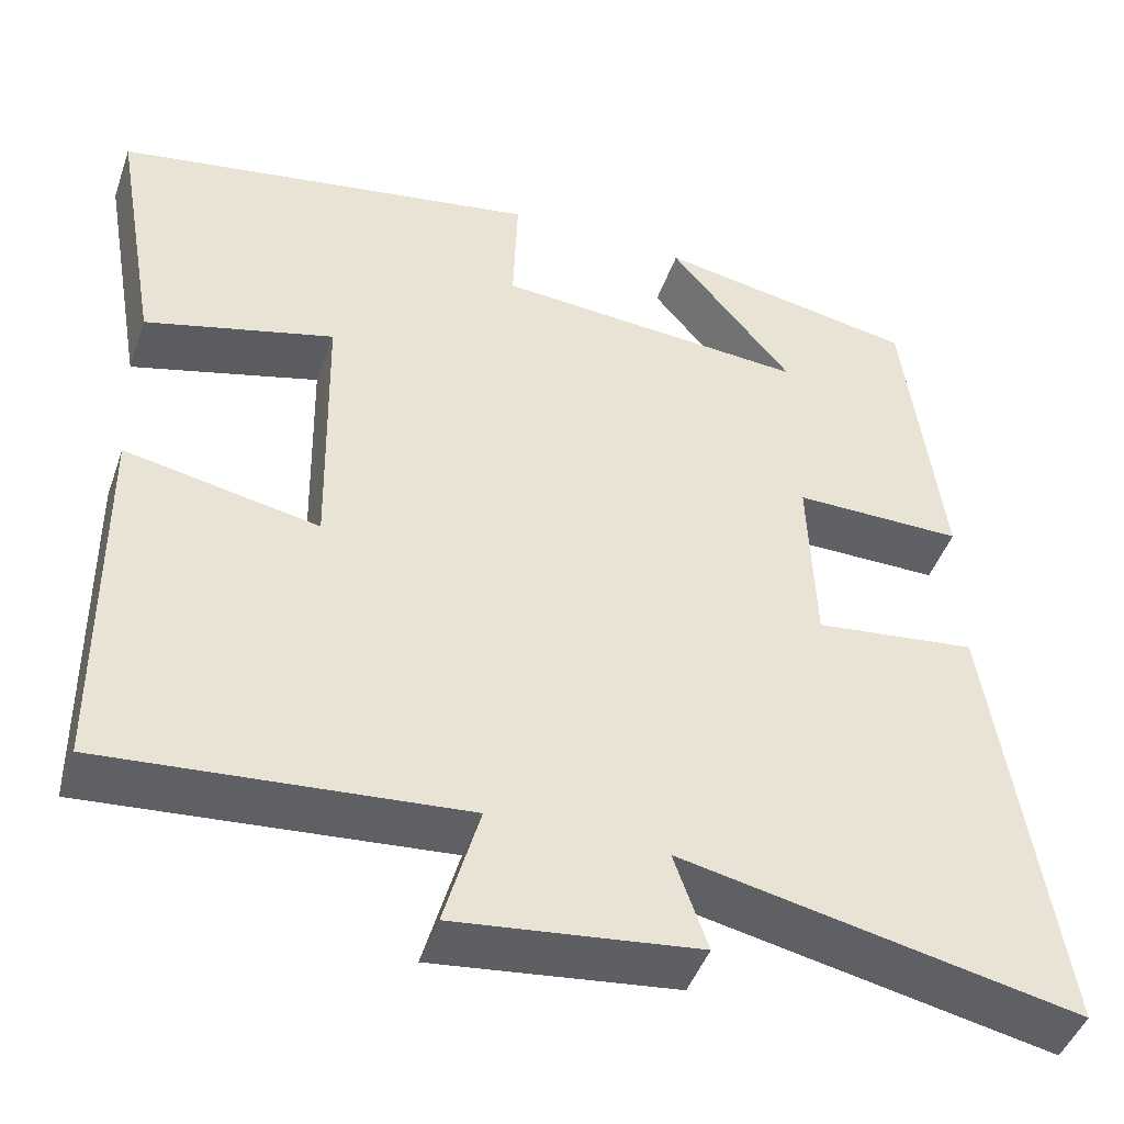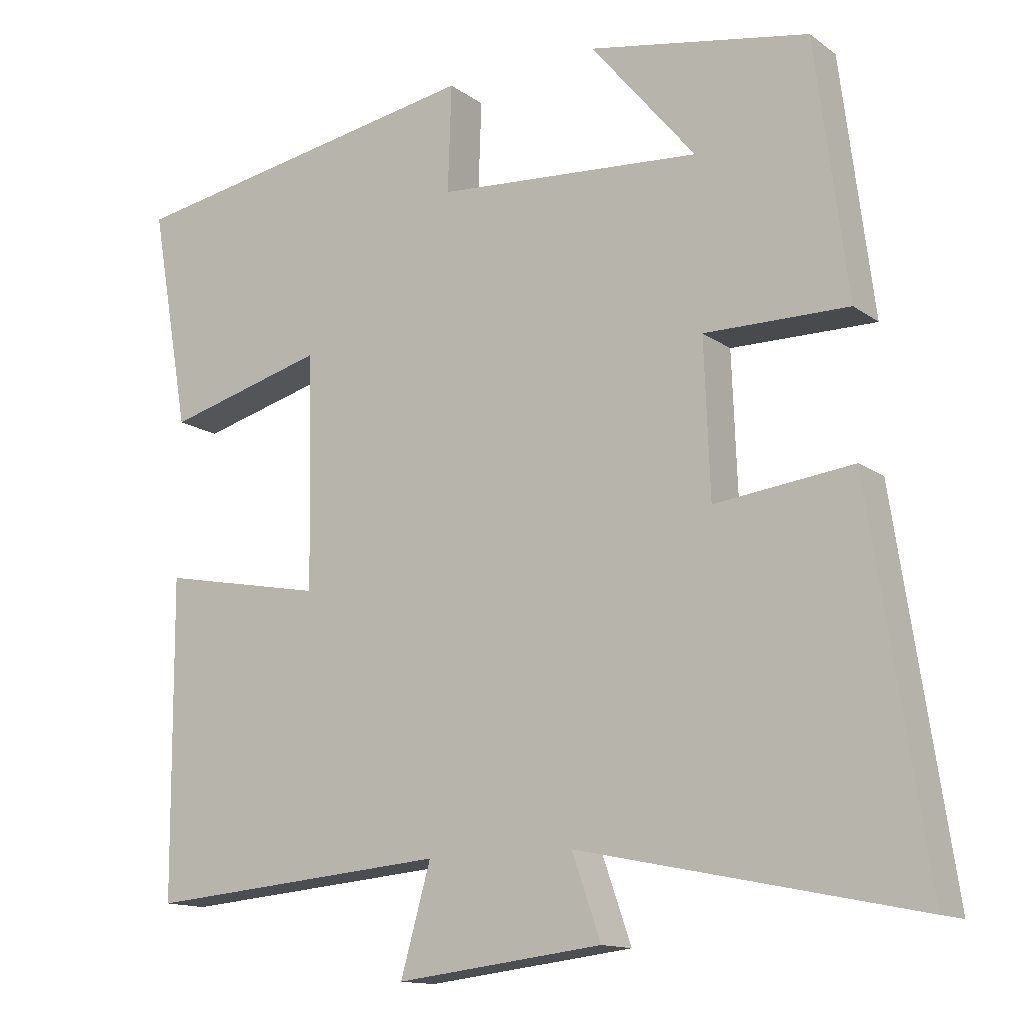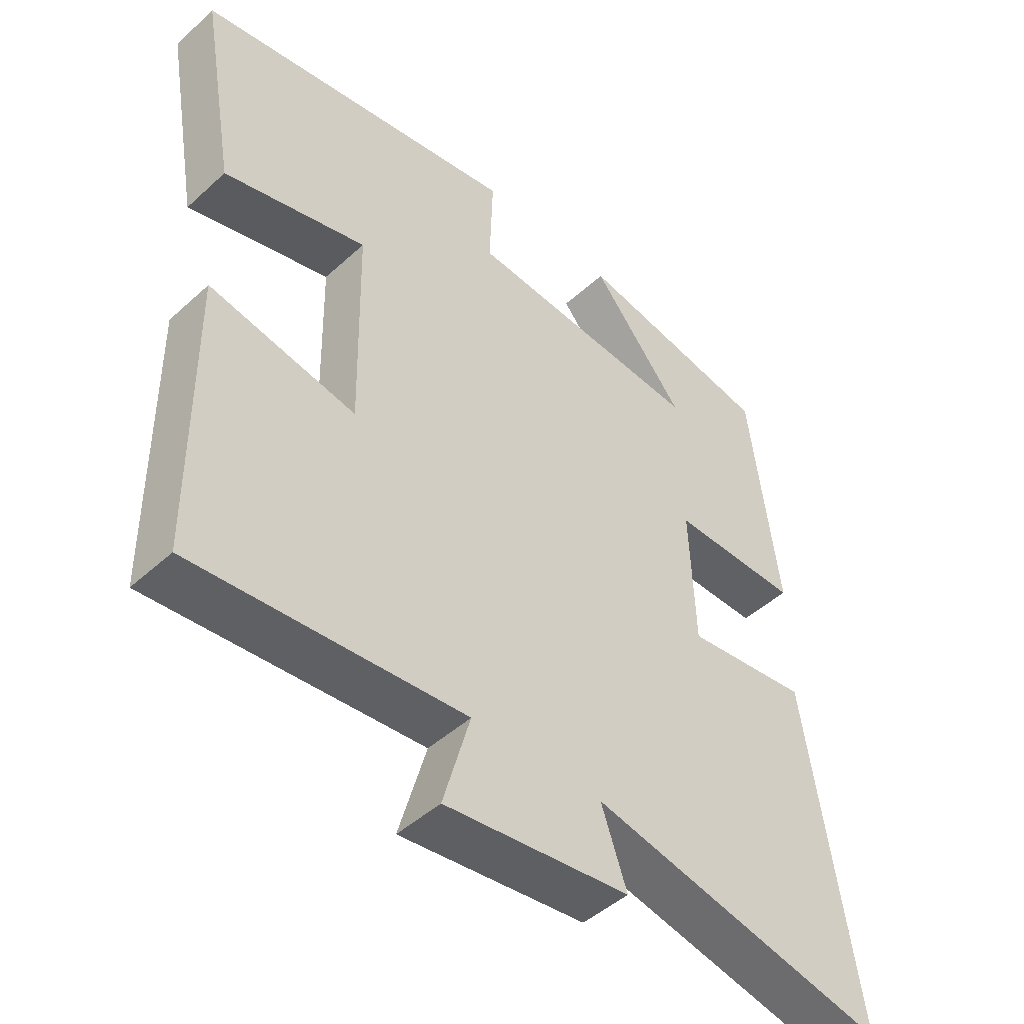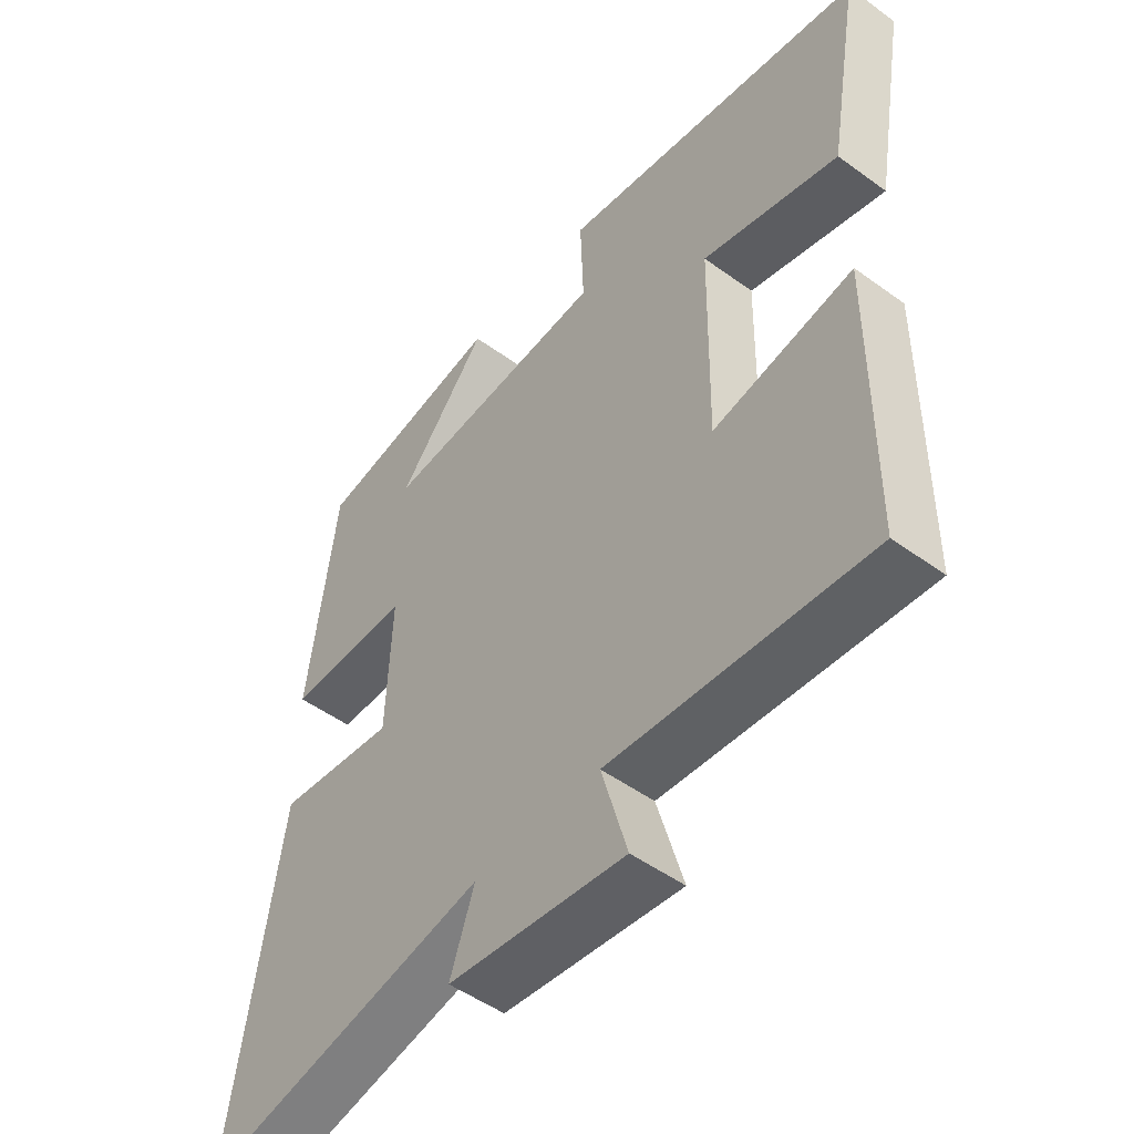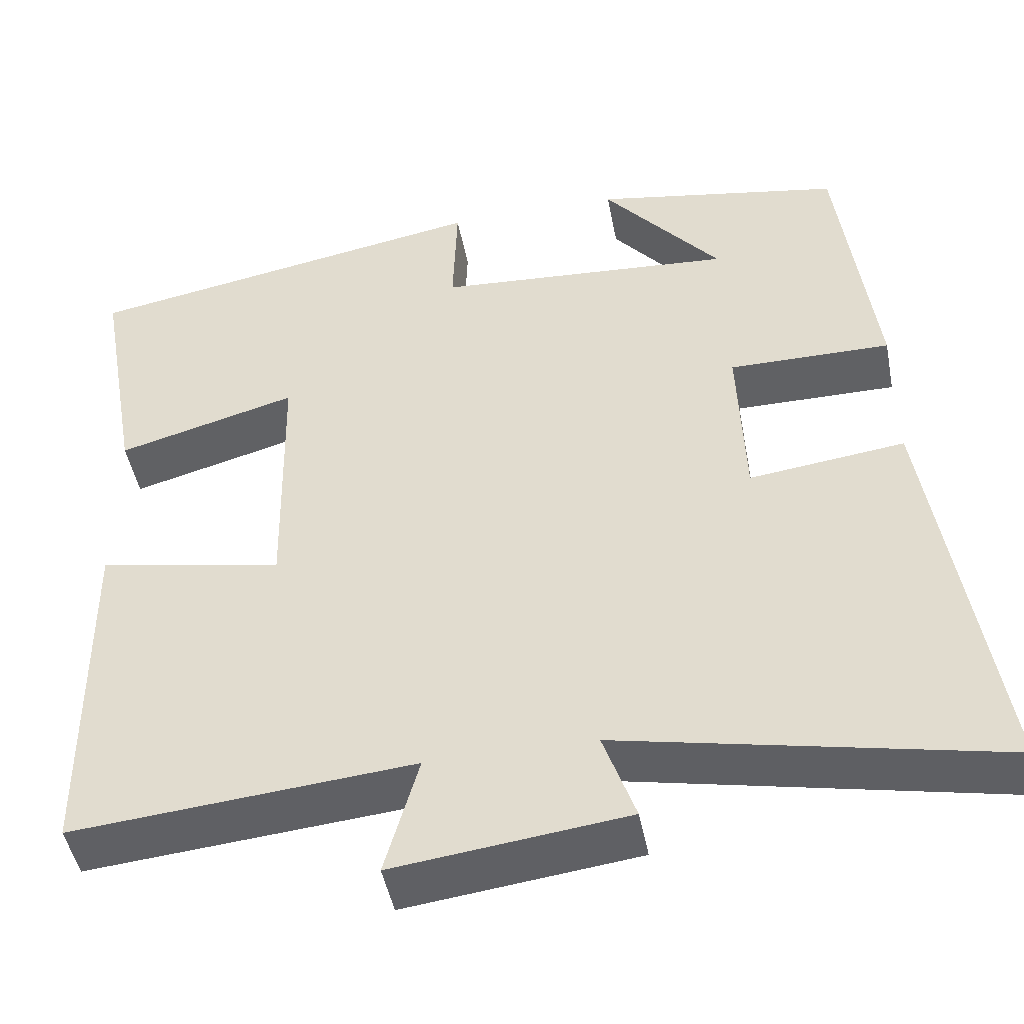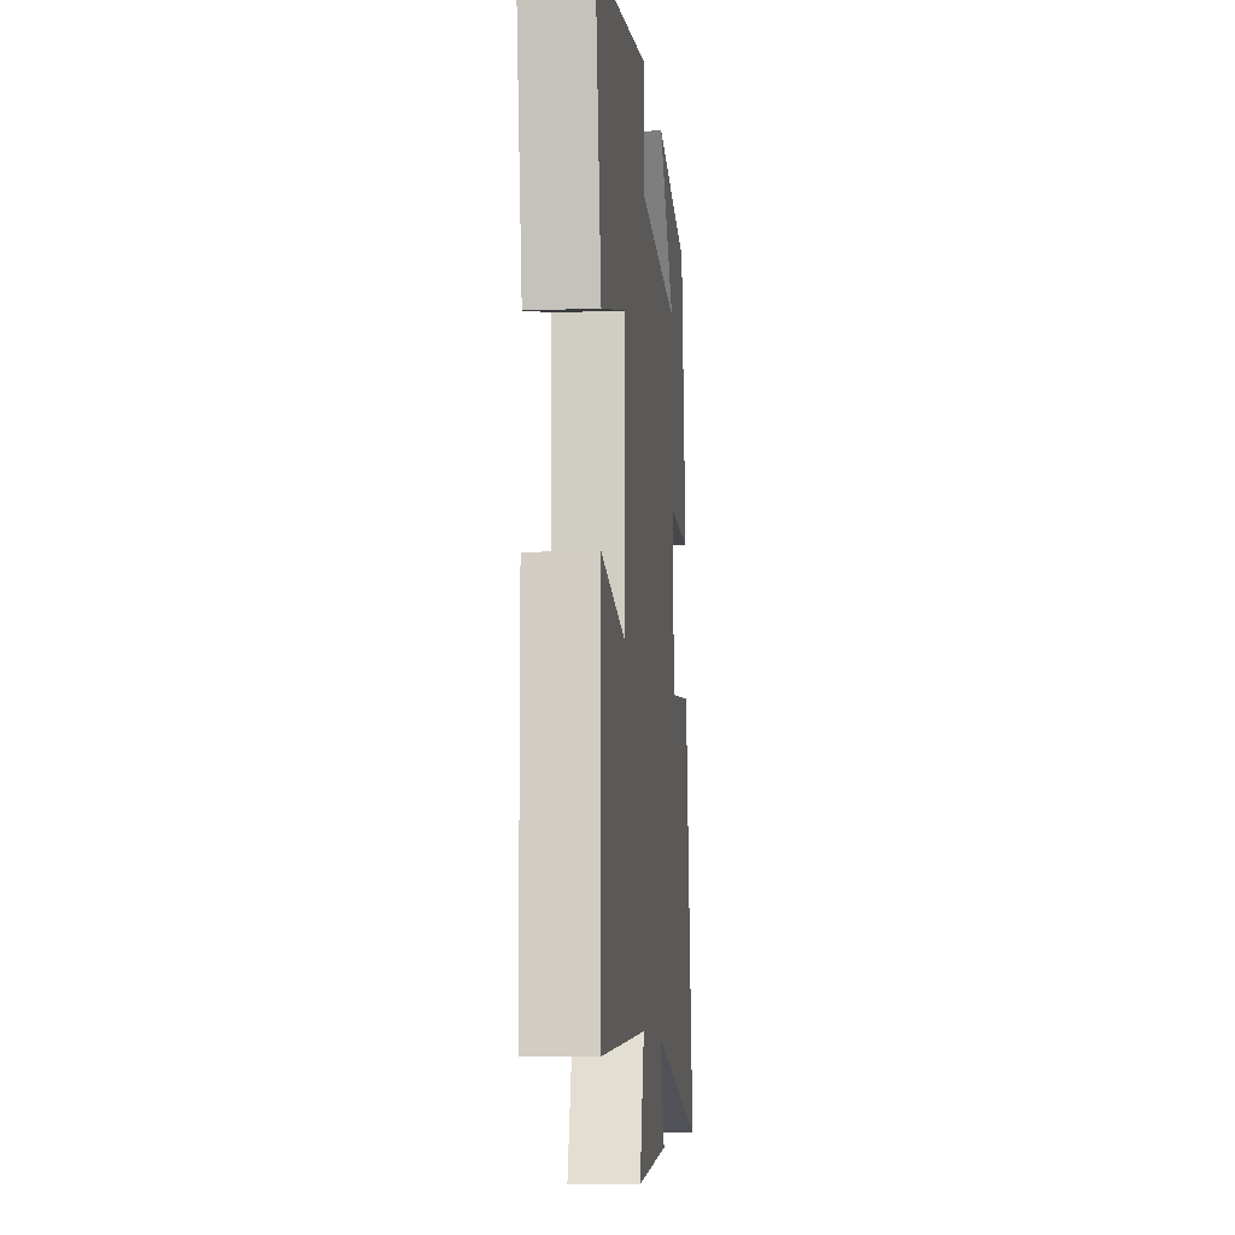
<metadata>
{"format":"obj","ext":"obj","renderer":"f3d","projection":"perspective","resolution":1024,"background":"white","views":[{"elev":-45.6,"azim":161.1,"up":"+Z"},{"elev":-13.5,"azim":-147.1,"up":"+Z"},{"elev":-46.8,"azim":135.9,"up":"+Z"},{"elev":-50.2,"azim":51.4,"up":"+Z"},{"elev":-46.9,"azim":-169.1,"up":"+Z"},{"elev":-9.9,"azim":95.5,"up":"+Z"}]}
</metadata>
<code>
v -0.456 0.07 0.446
v -0.155 0.07 0.5
v -0.298 0.07 0.328
v 0.064 0.07 0.354
v 0.059 0.07 0.5
v 0.553 0.07 0.414
v 0.5 0.07 0.112
v 0.282 0.07 0.171
v 0.276 0.07 -0.147
v 0.5 0.07 -0.104
v 0.497 0.07 -0.536
v 0.084 0.07 -0.5
v 0.125 0.07 -0.646
v -0.157 0.07 -0.612
v -0.118 0.07 -0.5
v -0.577 0.07 -0.595
v -0.5 0.07 -0.087
v -0.312 0.07 -0.11
v -0.304 0.07 0.1
v -0.5 0.07 0.099
v -0.456 0 0.446
v -0.155 0 0.5
v -0.298 0 0.328
v 0.064 0 0.354
v 0.059 0 0.5
v 0.553 0 0.414
v 0.5 0 0.112
v 0.282 0 0.171
v 0.276 0 -0.147
v 0.5 0 -0.104
v 0.497 0 -0.536
v 0.084 0 -0.5
v 0.125 0 -0.646
v -0.157 0 -0.612
v -0.118 0 -0.5
v -0.577 0 -0.595
v -0.5 0 -0.087
v -0.312 0 -0.11
v -0.304 0 0.1
v -0.5 0 0.099
f 19 20 1
f 15 16 17 18
f 15 18 19
f 12 13 14 15
f 12 15 19
f 9 10 11 12
f 8 9 12 19
f 5 6 7 8
f 4 5 8
f 3 4 8 19
f 1 2 3
f 1 3 19
f 21 40 39
f 38 37 36 35
f 39 38 35
f 35 34 33 32
f 39 35 32
f 32 31 30 29
f 39 32 29 28
f 28 27 26 25
f 28 25 24
f 39 28 24 23
f 23 22 21
f 39 23 21
f 1 21 22 2
f 2 22 23 3
f 3 23 24 4
f 4 24 25 5
f 5 25 26 6
f 6 26 27 7
f 7 27 28 8
f 8 28 29 9
f 9 29 30 10
f 10 30 31 11
f 11 31 32 12
f 12 32 33 13
f 13 33 34 14
f 14 34 35 15
f 15 35 36 16
f 16 36 37 17
f 17 37 38 18
f 18 38 39 19
f 19 39 40 20
f 20 40 21 1

</code>
